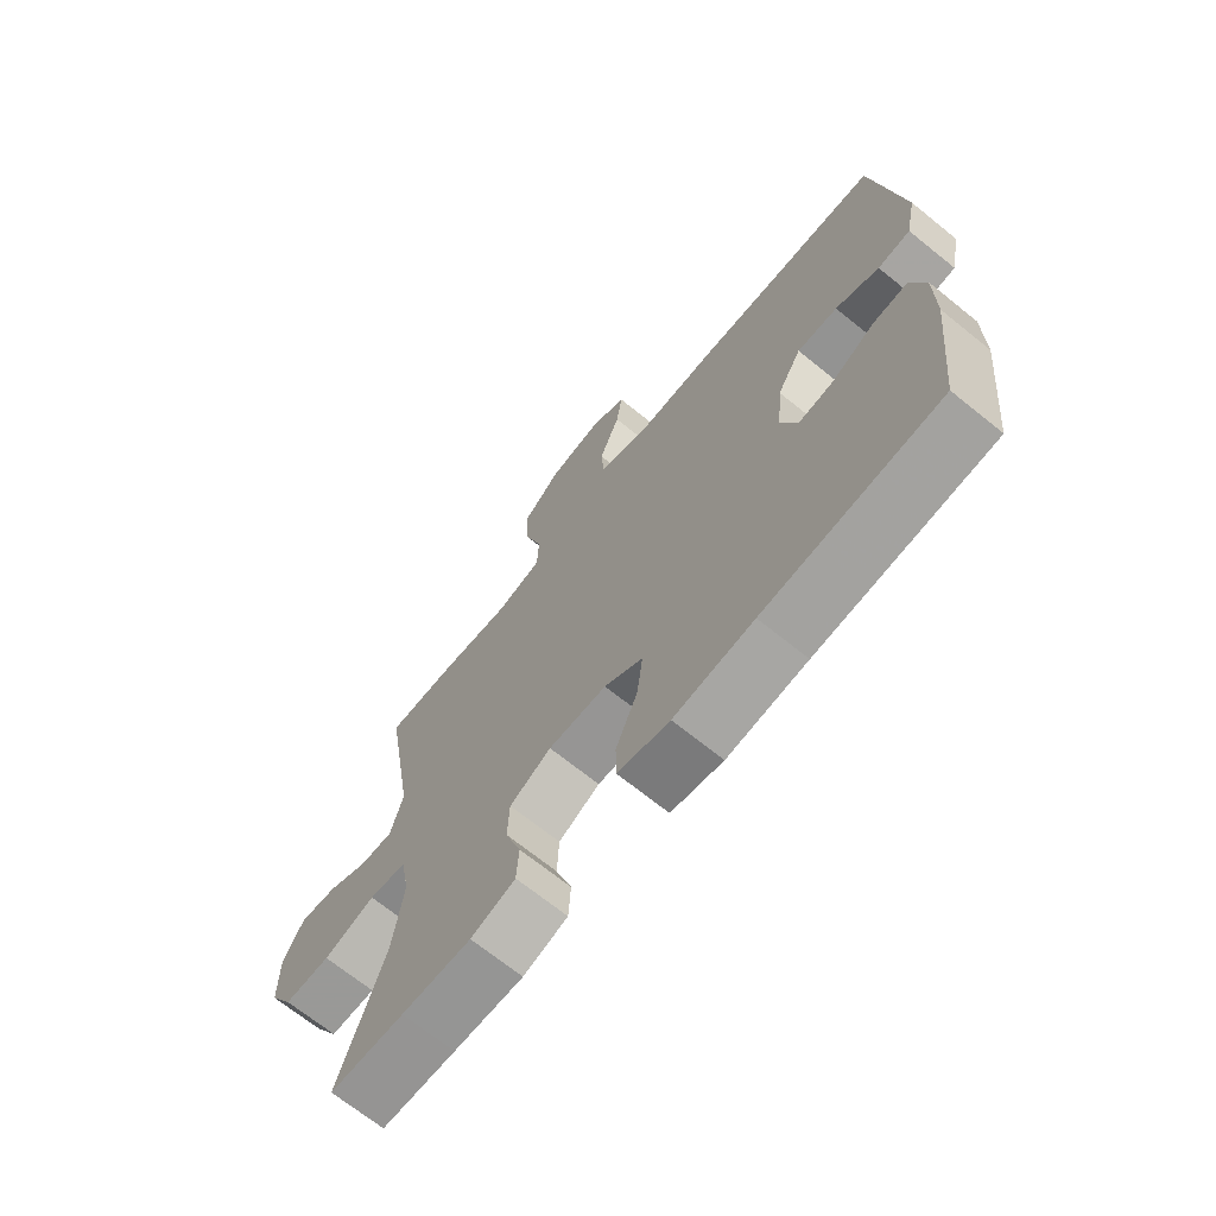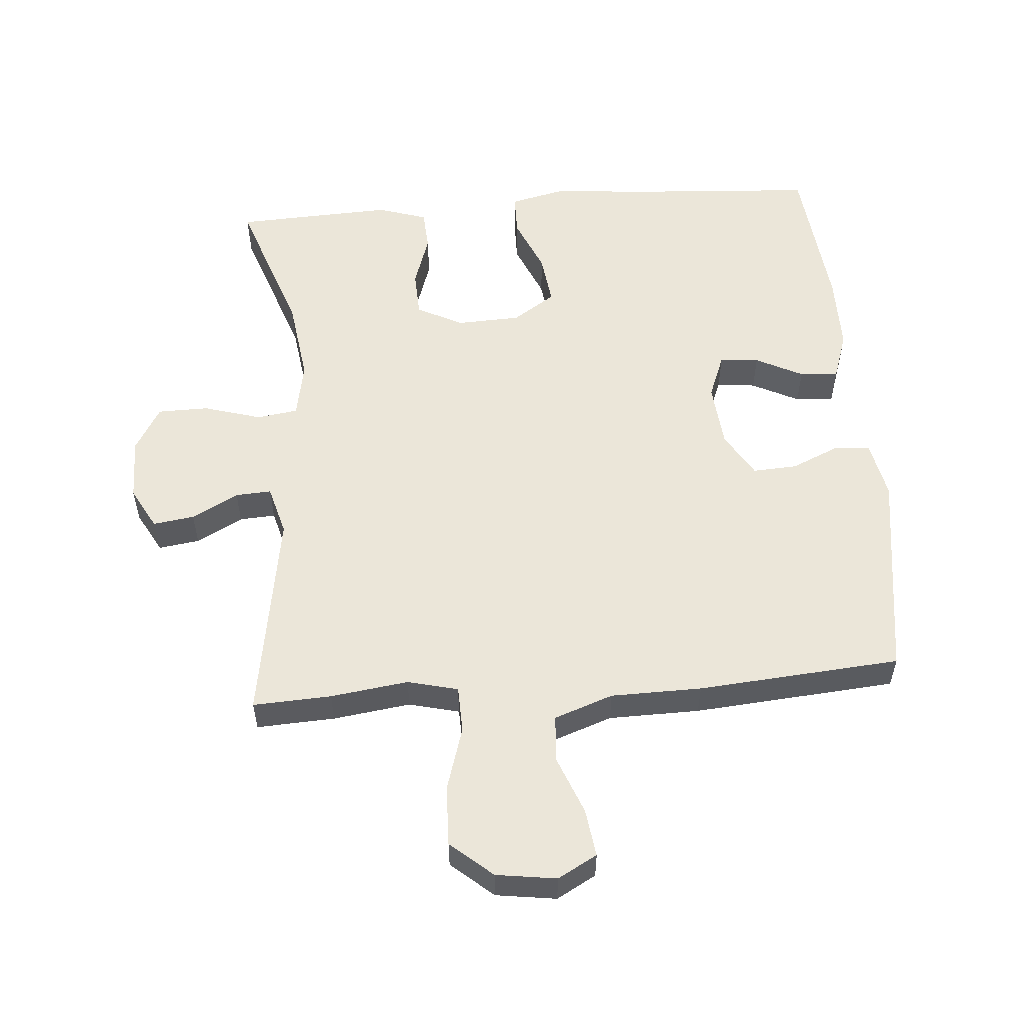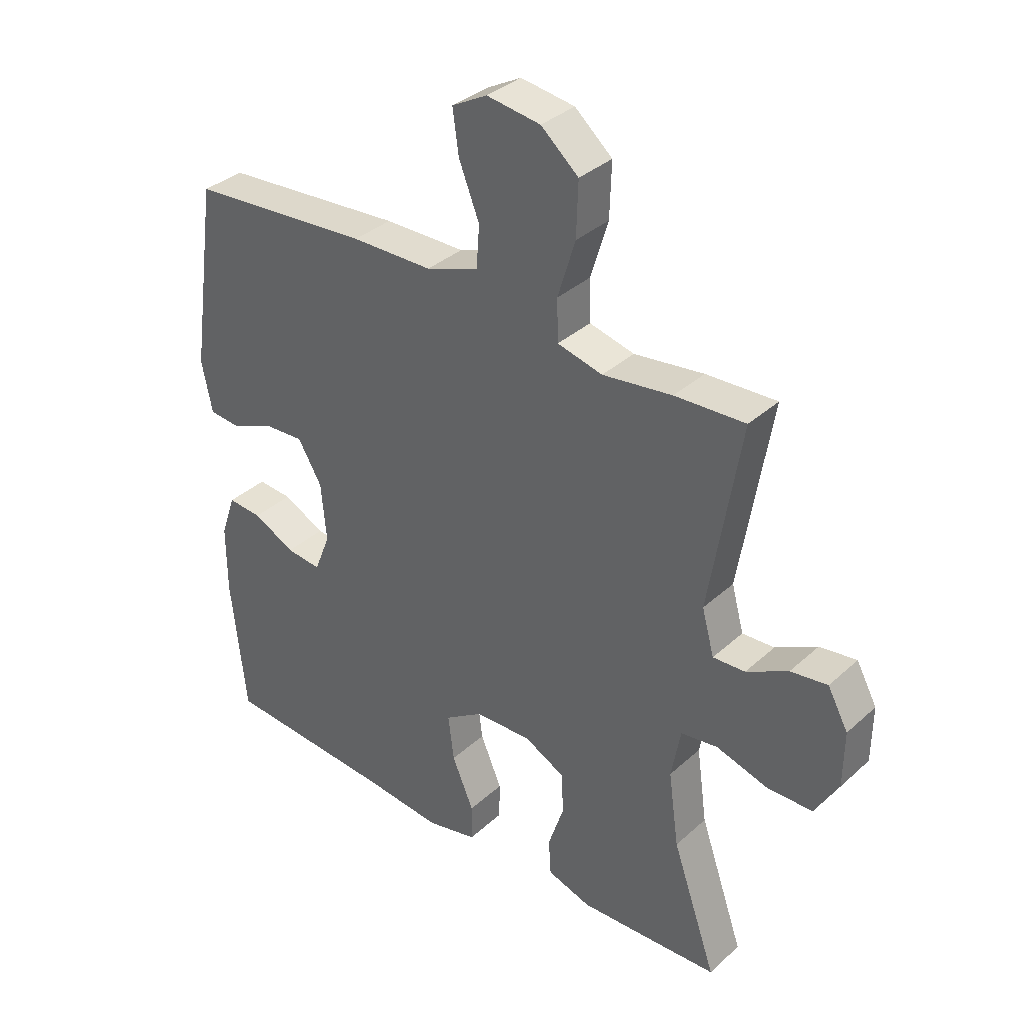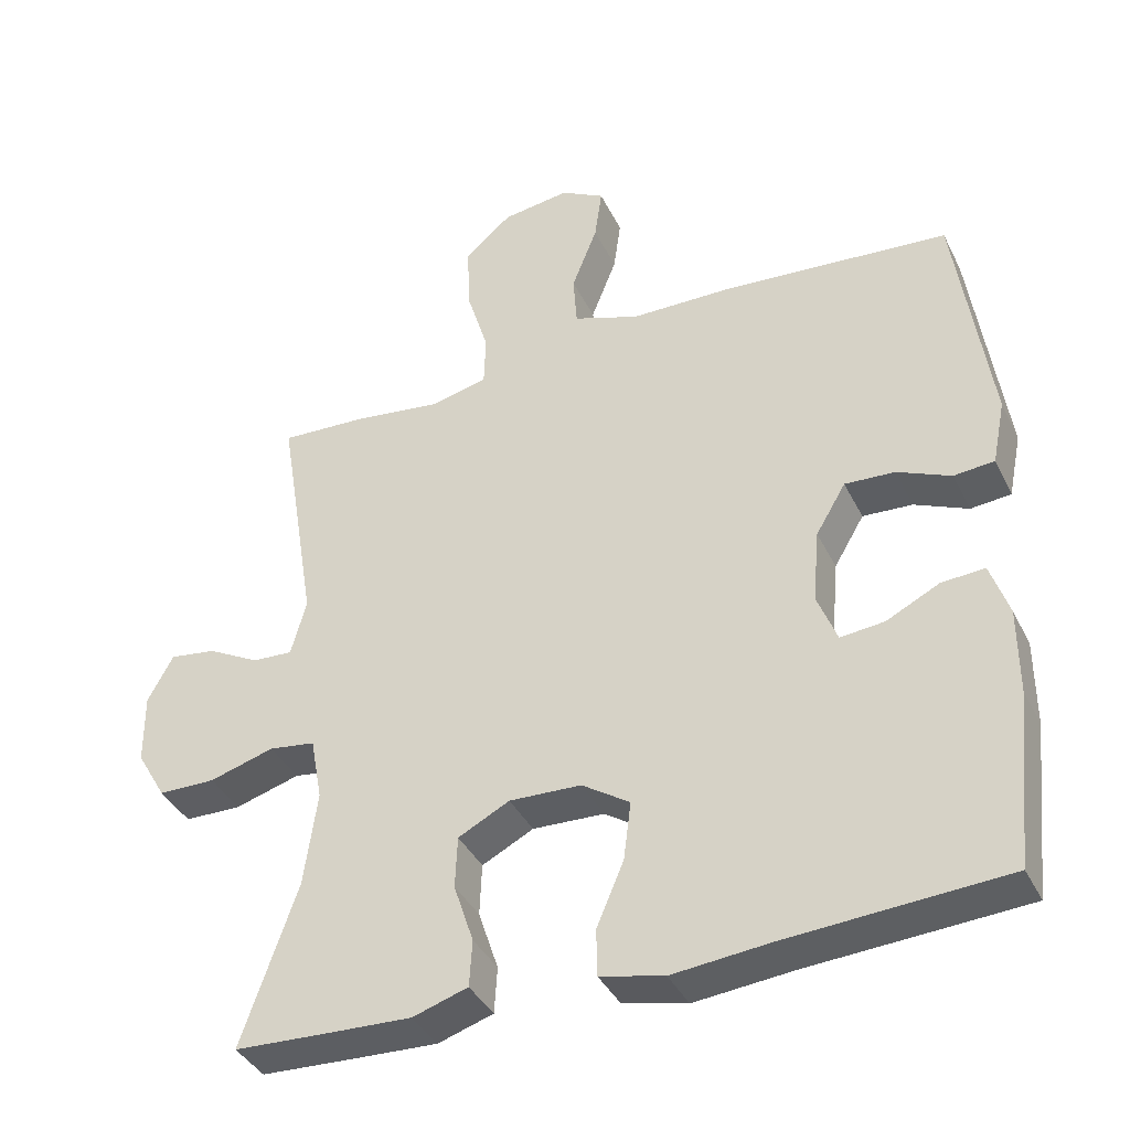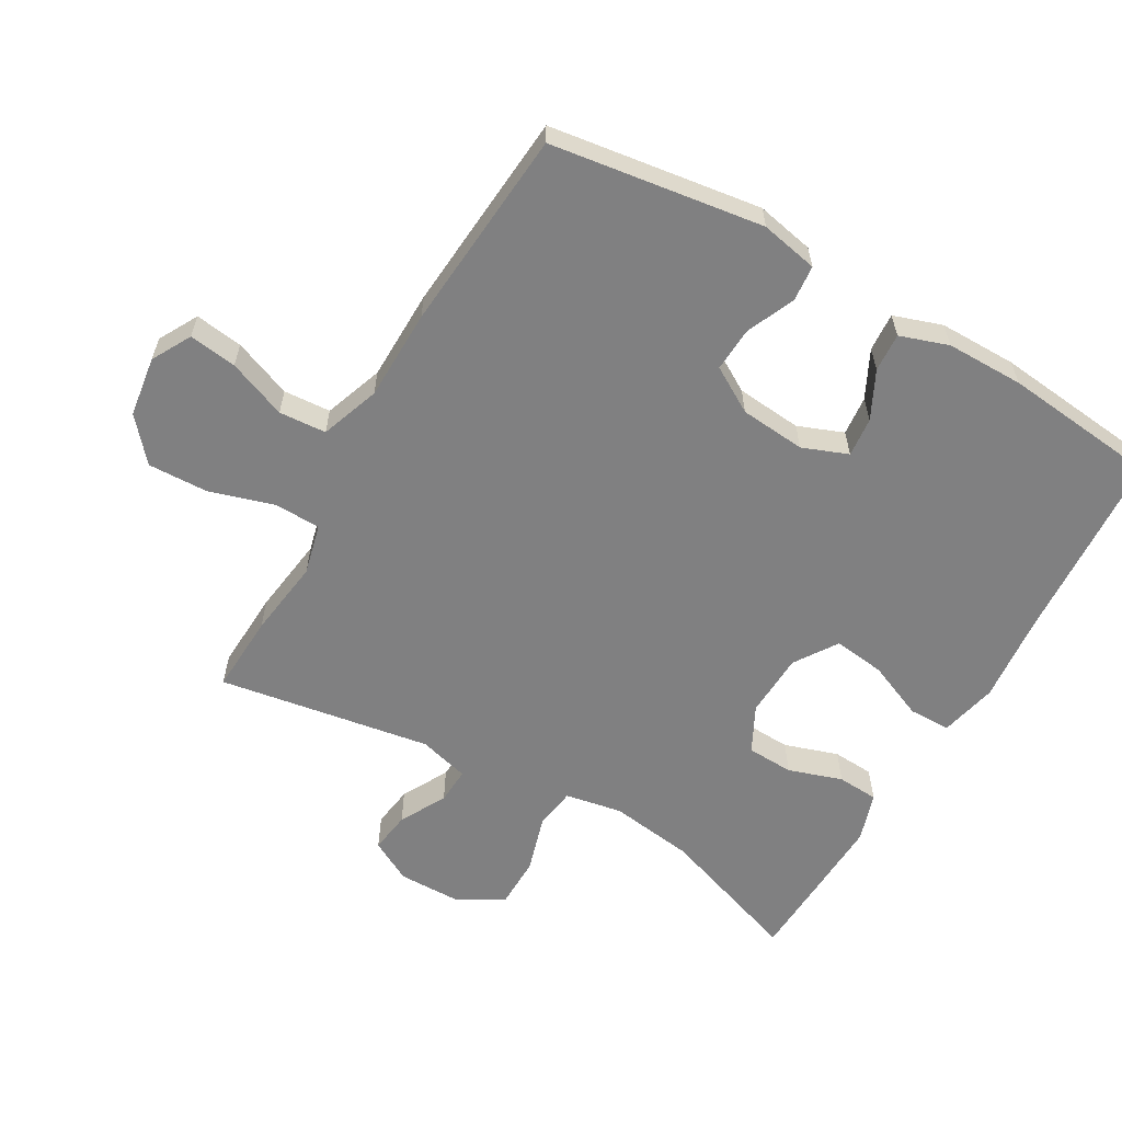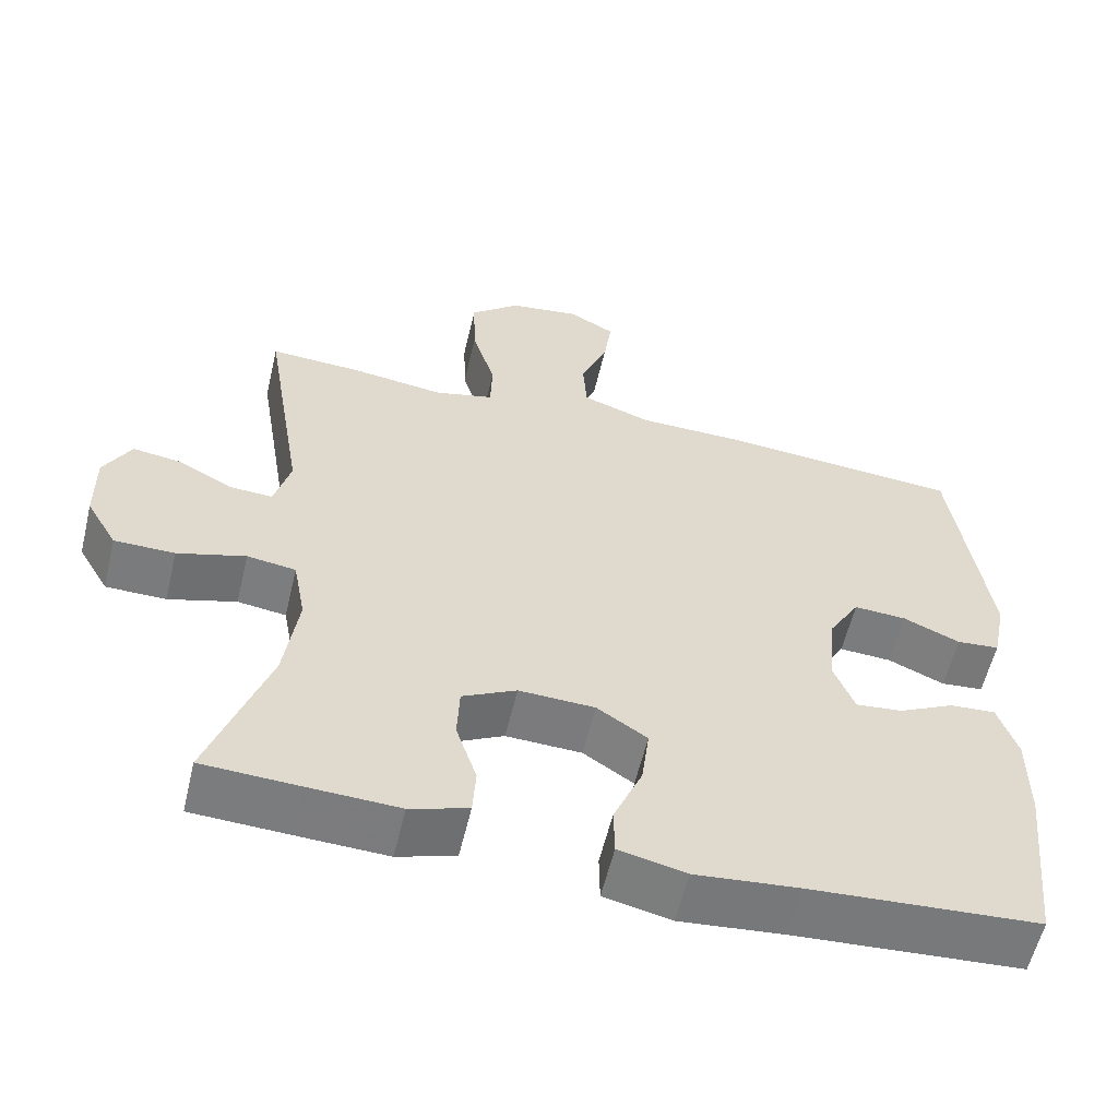
<metadata>
{"format":"obj","ext":"obj","renderer":"f3d","projection":"perspective","resolution":1024,"background":"white","views":[{"elev":-69.5,"azim":51.1,"up":"+Z"},{"elev":55.2,"azim":-4.5,"up":"+Y"},{"elev":35.3,"azim":-139.8,"up":"+Z"},{"elev":-38.8,"azim":24.2,"up":"+Z"},{"elev":-60.1,"azim":60.1,"up":"+Y"},{"elev":-58.3,"azim":-13.4,"up":"+Z"}]}
</metadata>
<code>
v -0.5 0.07 -0.5
v -0.424 0.07 -0.281
v -0.406 0.07 -0.152
v -0.422 0.07 -0.065
v -0.485 0.07 -0.056
v -0.573 0.07 -0.082
v -0.651 0.07 -0.081
v -0.691 0.07 -0.012
v -0.692 0.07 0.085
v -0.657 0.07 0.149
v -0.594 0.07 0.14
v -0.523 0.07 0.102
v -0.468 0.07 0.099
v -0.447 0.07 0.176
v -0.5 0.07 0.5
v -0.38 0.07 0.494
v -0.261 0.07 0.478
v -0.184 0.07 0.497
v -0.182 0.07 0.568
v -0.212 0.07 0.666
v -0.215 0.07 0.758
v -0.151 0.07 0.813
v -0.059 0.07 0.826
v 0.001 0.07 0.793
v -0.009 0.07 0.72
v -0.044 0.07 0.631
v -0.039 0.07 0.559
v 0.051 0.07 0.527
v 0.19 0.07 0.525
v 0.5 0.07 0.5
v 0.546 0.07 0.177
v 0.528 0.07 0.089
v 0.473 0.07 0.084
v 0.4 0.07 0.116
v 0.332 0.07 0.12
v 0.291 0.07 0.051
v 0.282 0.07 -0.049
v 0.309 0.07 -0.118
v 0.369 0.07 -0.112
v 0.441 0.07 -0.076
v 0.5 0.07 -0.072
v 0.525 0.07 -0.146
v 0.525 0.07 -0.264
v 0.5 0.07 -0.5
v 0.205 0.07 -0.519
v 0.071 0.07 -0.532
v -0.016 0.07 -0.512
v -0.017 0.07 -0.448
v 0.02 0.07 -0.361
v 0.03 0.07 -0.282
v -0.035 0.07 -0.239
v -0.133 0.07 -0.235
v -0.203 0.07 -0.271
v -0.206 0.07 -0.342
v -0.179 0.07 -0.424
v -0.183 0.07 -0.487
v -0.258 0.07 -0.511
v -0.375 0.07 -0.506
v -0.5 0 -0.5
v -0.424 0 -0.281
v -0.406 0 -0.152
v -0.422 0 -0.065
v -0.485 0 -0.056
v -0.573 0 -0.082
v -0.651 0 -0.081
v -0.691 0 -0.012
v -0.692 0 0.085
v -0.657 0 0.149
v -0.594 0 0.14
v -0.523 0 0.102
v -0.468 0 0.099
v -0.447 0 0.176
v -0.5 0 0.5
v -0.38 0 0.494
v -0.261 0 0.478
v -0.184 0 0.497
v -0.182 0 0.568
v -0.212 0 0.666
v -0.215 0 0.758
v -0.151 0 0.813
v -0.059 0 0.826
v 0.001 0 0.793
v -0.009 0 0.72
v -0.044 0 0.631
v -0.039 0 0.559
v 0.051 0 0.527
v 0.19 0 0.525
v 0.5 0 0.5
v 0.546 0 0.177
v 0.528 0 0.089
v 0.473 0 0.084
v 0.4 0 0.116
v 0.332 0 0.12
v 0.291 0 0.051
v 0.282 0 -0.049
v 0.309 0 -0.118
v 0.369 0 -0.112
v 0.441 0 -0.076
v 0.5 0 -0.072
v 0.525 0 -0.146
v 0.525 0 -0.264
v 0.5 0 -0.5
v 0.205 0 -0.519
v 0.071 0 -0.532
v -0.016 0 -0.512
v -0.017 0 -0.448
v 0.02 0 -0.361
v 0.03 0 -0.282
v -0.035 0 -0.239
v -0.133 0 -0.235
v -0.203 0 -0.271
v -0.206 0 -0.342
v -0.179 0 -0.424
v -0.183 0 -0.487
v -0.258 0 -0.511
v -0.375 0 -0.506
f 57 58 1 2
f 54 55 56 57
f 53 54 57 2
f 52 53 2 3
f 51 52 3 4
f 46 47 48 49
f 45 46 49 50
f 44 45 50
f 43 44 50 51
f 39 40 41 42
f 38 39 42 43
f 31 32 33 34
f 31 34 35
f 28 29 30 31
f 27 28 31 35
f 23 24 25 26
f 23 26 27
f 22 23 27
f 19 20 21 22
f 18 19 22 27
f 14 15 16 17
f 13 14 17 18
f 9 10 11 12
f 9 12 13
f 8 9 13
f 5 6 7 8
f 4 5 8 13
f 38 43 51 4
f 18 27 35 36
f 18 36 37
f 18 37 38
f 4 13 18 38
f 60 59 116 115
f 115 114 113 112
f 60 115 112 111
f 61 60 111 110
f 62 61 110 109
f 107 106 105 104
f 108 107 104 103
f 108 103 102
f 109 108 102 101
f 100 99 98 97
f 101 100 97 96
f 92 91 90 89
f 93 92 89
f 89 88 87 86
f 93 89 86 85
f 84 83 82 81
f 85 84 81
f 85 81 80
f 80 79 78 77
f 85 80 77 76
f 75 74 73 72
f 76 75 72 71
f 70 69 68 67
f 71 70 67
f 71 67 66
f 66 65 64 63
f 71 66 63 62
f 62 109 101 96
f 94 93 85 76
f 95 94 76
f 96 95 76
f 96 76 71 62
f 1 59 60 2
f 2 60 61 3
f 3 61 62 4
f 4 62 63 5
f 5 63 64 6
f 6 64 65 7
f 7 65 66 8
f 8 66 67 9
f 9 67 68 10
f 10 68 69 11
f 11 69 70 12
f 12 70 71 13
f 13 71 72 14
f 14 72 73 15
f 15 73 74 16
f 16 74 75 17
f 17 75 76 18
f 18 76 77 19
f 19 77 78 20
f 20 78 79 21
f 21 79 80 22
f 22 80 81 23
f 23 81 82 24
f 24 82 83 25
f 25 83 84 26
f 26 84 85 27
f 27 85 86 28
f 28 86 87 29
f 29 87 88 30
f 30 88 89 31
f 31 89 90 32
f 32 90 91 33
f 33 91 92 34
f 34 92 93 35
f 35 93 94 36
f 36 94 95 37
f 37 95 96 38
f 38 96 97 39
f 39 97 98 40
f 40 98 99 41
f 41 99 100 42
f 42 100 101 43
f 43 101 102 44
f 44 102 103 45
f 45 103 104 46
f 46 104 105 47
f 47 105 106 48
f 48 106 107 49
f 49 107 108 50
f 50 108 109 51
f 51 109 110 52
f 52 110 111 53
f 53 111 112 54
f 54 112 113 55
f 55 113 114 56
f 56 114 115 57
f 57 115 116 58
f 58 116 59 1

</code>
